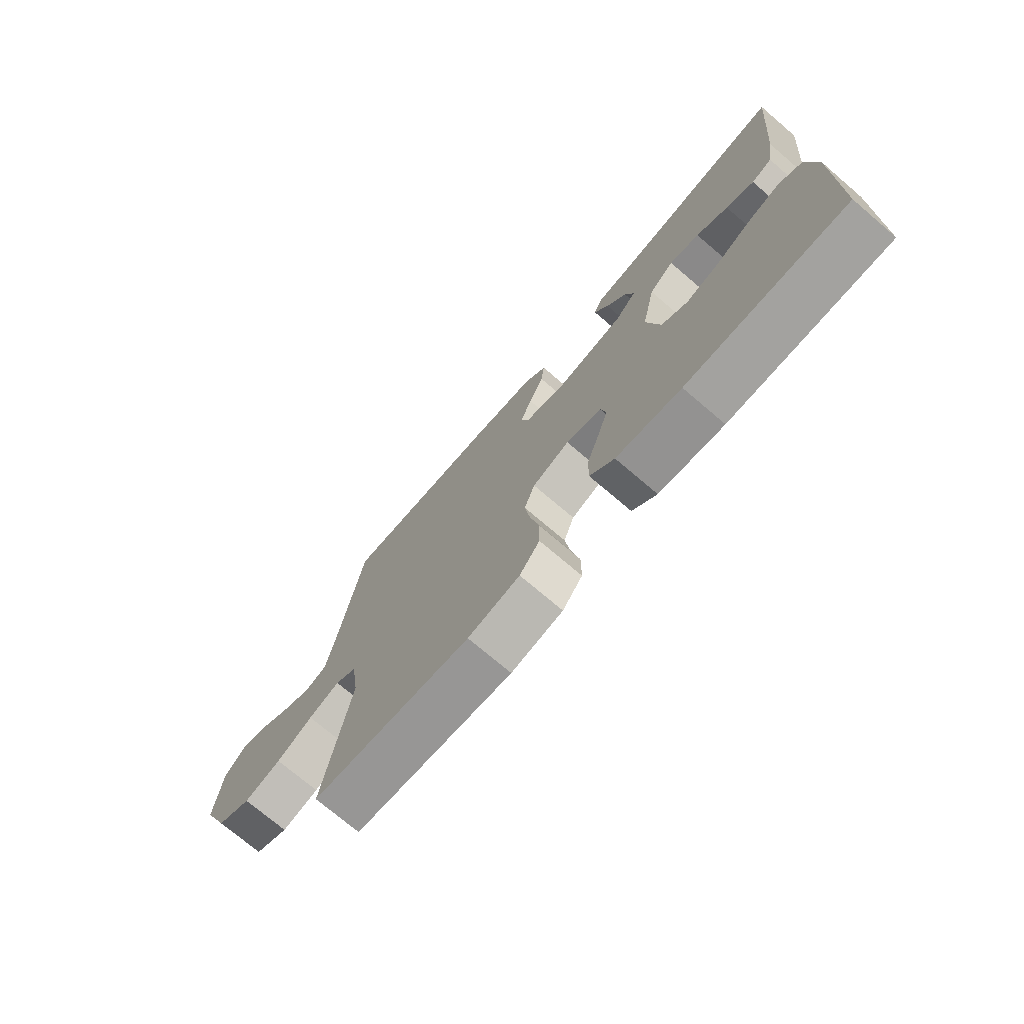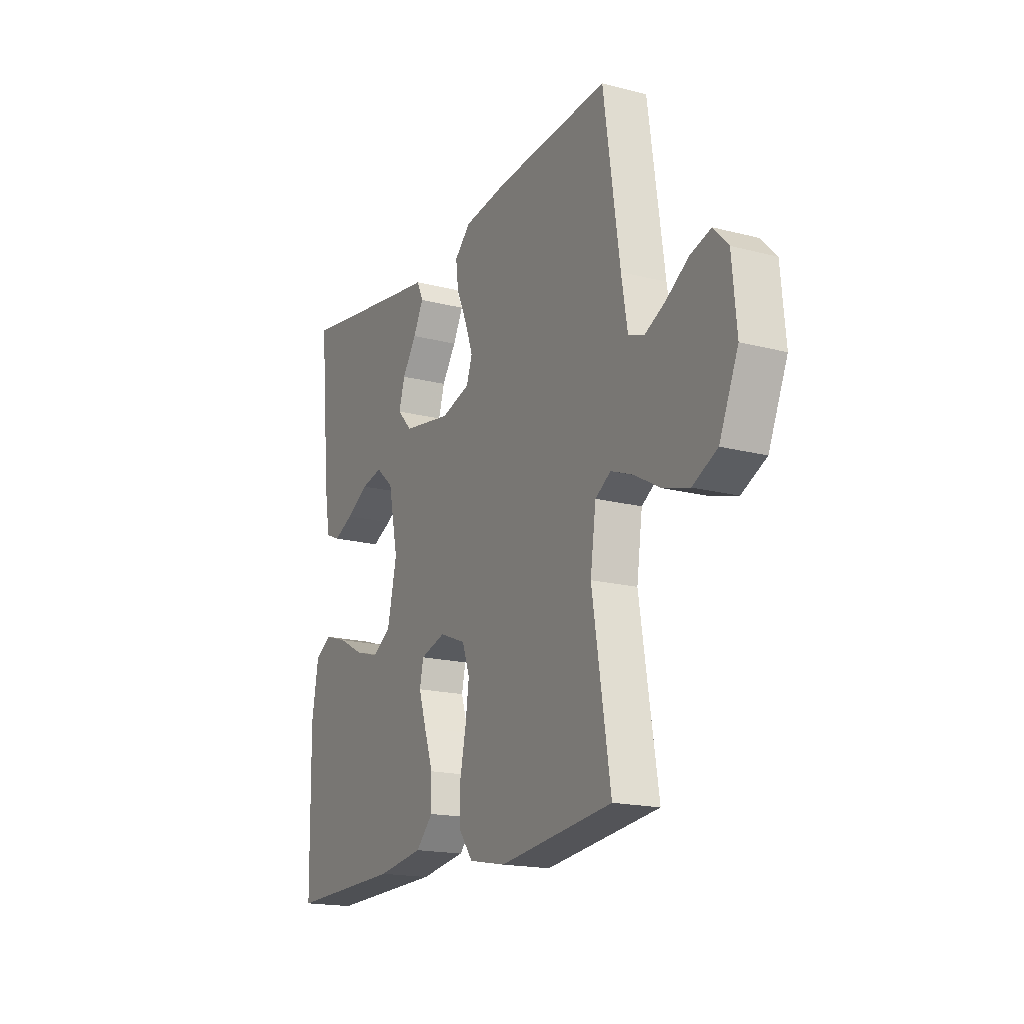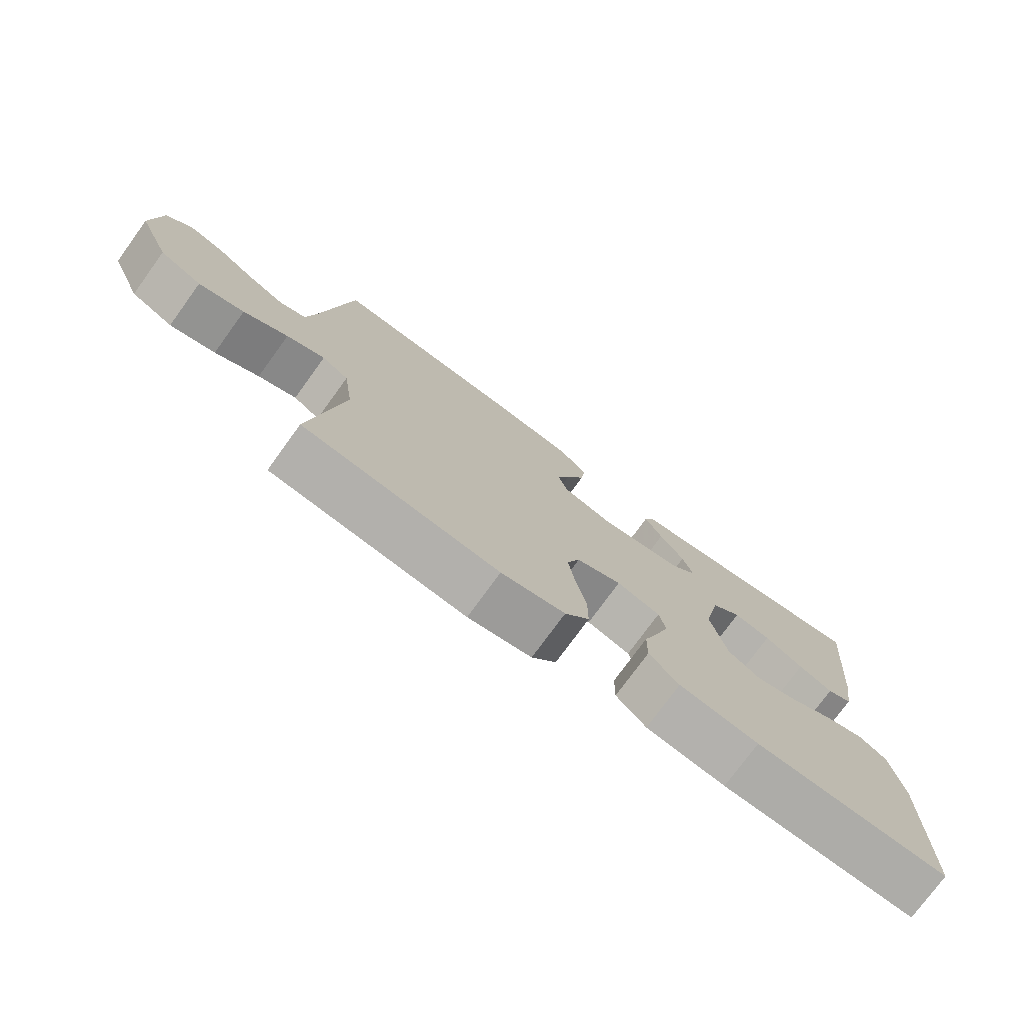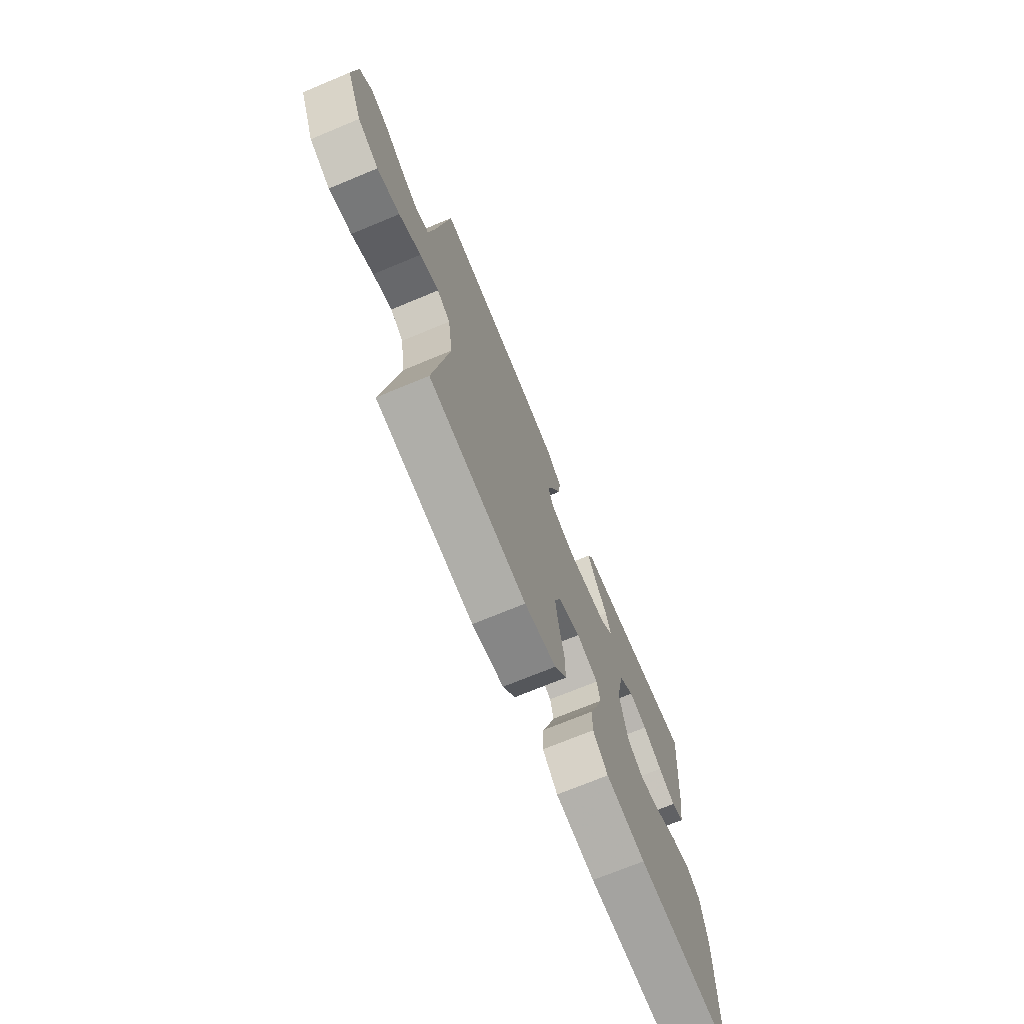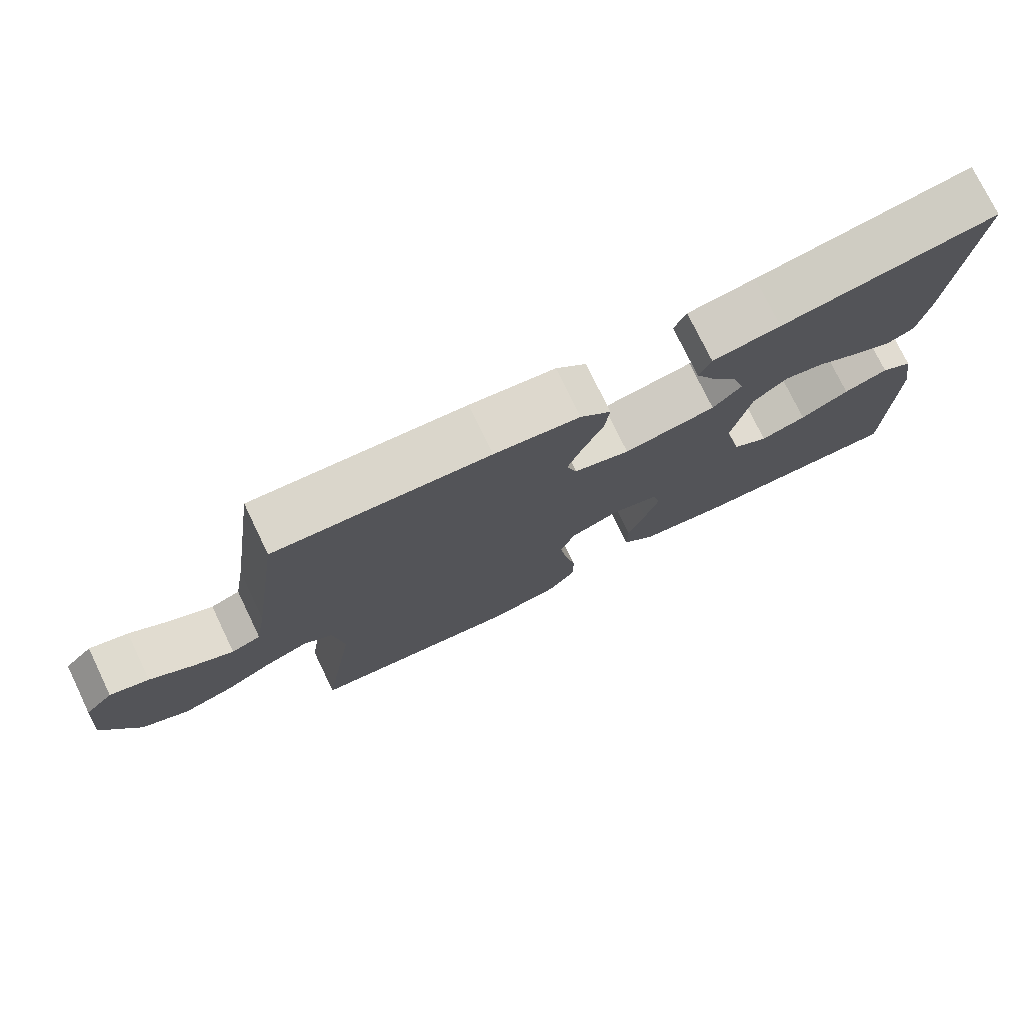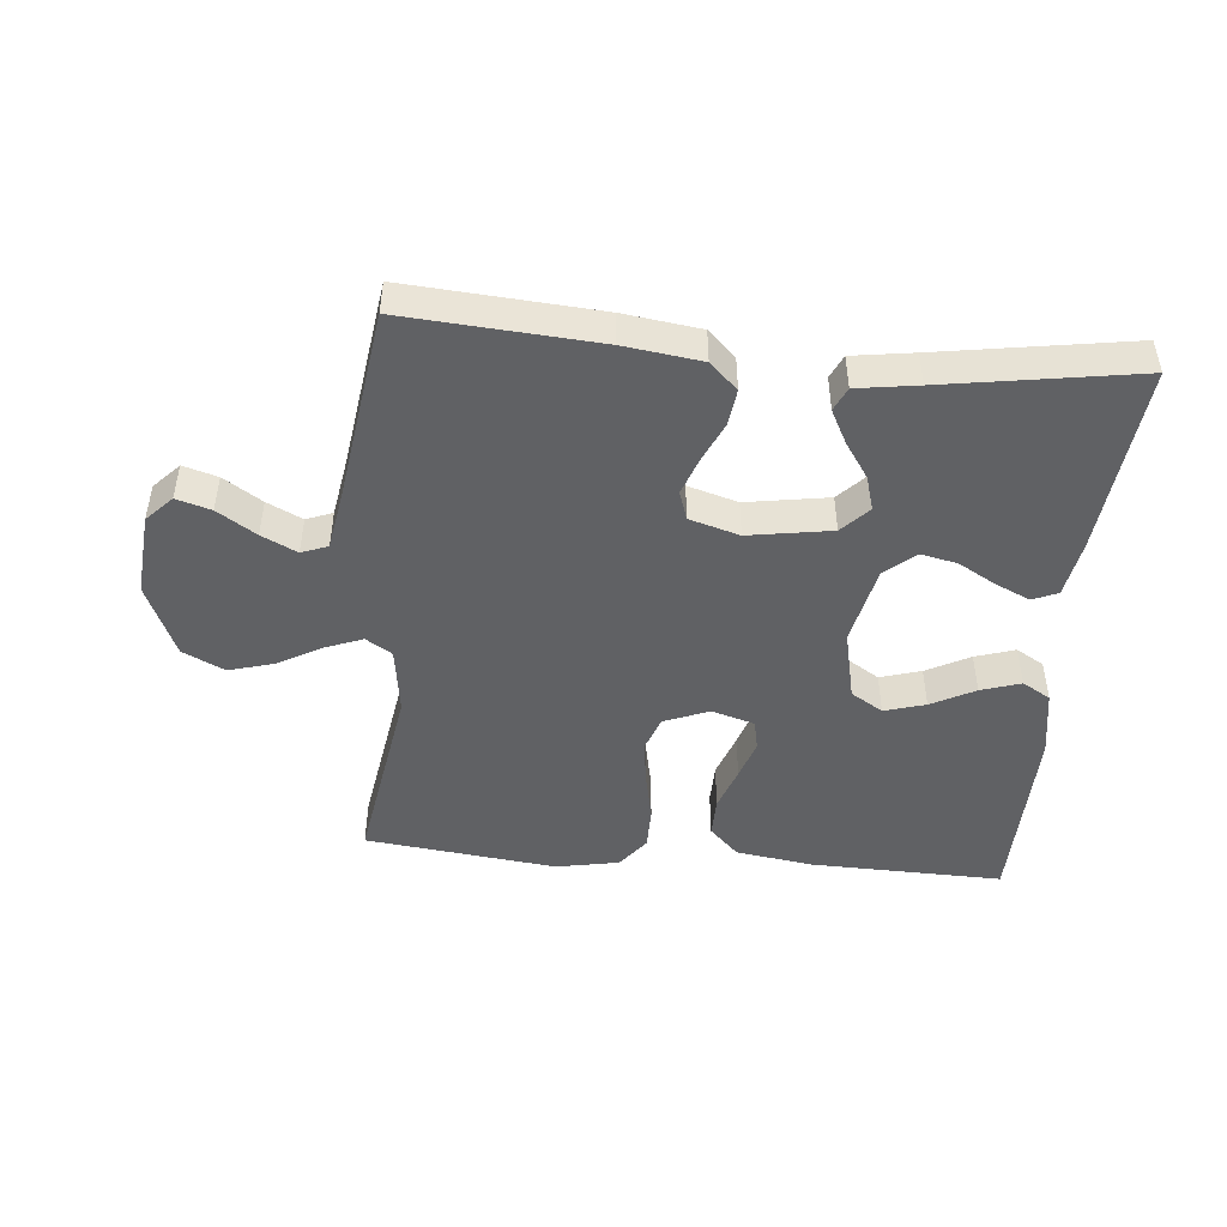
<metadata>
{"format":"obj","ext":"obj","renderer":"f3d","projection":"perspective","resolution":1024,"background":"white","views":[{"elev":-73.7,"azim":49.6,"up":"+Z"},{"elev":-17.8,"azim":-117.0,"up":"+Z"},{"elev":-76.0,"azim":-36.0,"up":"+Z"},{"elev":-71.8,"azim":-67.5,"up":"+Z"},{"elev":76.1,"azim":-25.8,"up":"+Z"},{"elev":-46.9,"azim":-5.3,"up":"+Y"}]}
</metadata>
<code>
v -0.5 0.07 -0.5
v -0.452 0.07 -0.2
v -0.467 0.07 -0.093
v -0.508 0.07 -0.067
v -0.567 0.07 -0.09
v -0.635 0.07 -0.128
v -0.705 0.07 -0.148
v -0.77 0.07 -0.116
v -0.82 0.07 0
v -0.808 0.07 0.13
v -0.769 0.07 0.171
v -0.715 0.07 0.155
v -0.655 0.07 0.116
v -0.6 0.07 0.089
v -0.559 0.07 0.105
v -0.543 0.07 0.2
v -0.5 0.07 0.5
v -0.2 0.07 0.479
v -0.08 0.07 0.463
v -0.037 0.07 0.422
v -0.044 0.07 0.365
v -0.072 0.07 0.303
v -0.093 0.07 0.244
v -0.078 0.07 0.199
v 0 0.07 0.176
v 0.129 0.07 0.197
v 0.169 0.07 0.239
v 0.153 0.07 0.293
v 0.115 0.07 0.349
v 0.088 0.07 0.401
v 0.105 0.07 0.438
v 0.2 0.07 0.452
v 0.5 0.07 0.5
v 0.471 0.07 0.2
v 0.456 0.07 0.112
v 0.417 0.07 0.095
v 0.364 0.07 0.119
v 0.304 0.07 0.153
v 0.247 0.07 0.165
v 0.2 0.07 0.124
v 0.174 0.07 0
v 0.199 0.07 -0.112
v 0.249 0.07 -0.143
v 0.313 0.07 -0.124
v 0.381 0.07 -0.088
v 0.443 0.07 -0.068
v 0.487 0.07 -0.094
v 0.505 0.07 -0.2
v 0.5 0.07 -0.5
v 0.2 0.07 -0.493
v 0.078 0.07 -0.475
v 0.032 0.07 -0.429
v 0.033 0.07 -0.366
v 0.057 0.07 -0.297
v 0.077 0.07 -0.234
v 0.067 0.07 -0.187
v 0 0.07 -0.167
v -0.07 0.07 -0.195
v -0.09 0.07 -0.251
v -0.08 0.07 -0.322
v -0.064 0.07 -0.398
v -0.064 0.07 -0.466
v -0.102 0.07 -0.516
v -0.2 0.07 -0.535
v -0.5 0 -0.5
v -0.452 0 -0.2
v -0.467 0 -0.093
v -0.508 0 -0.067
v -0.567 0 -0.09
v -0.635 0 -0.128
v -0.705 0 -0.148
v -0.77 0 -0.116
v -0.82 0 0
v -0.808 0 0.13
v -0.769 0 0.171
v -0.715 0 0.155
v -0.655 0 0.116
v -0.6 0 0.089
v -0.559 0 0.105
v -0.543 0 0.2
v -0.5 0 0.5
v -0.2 0 0.479
v -0.08 0 0.463
v -0.037 0 0.422
v -0.044 0 0.365
v -0.072 0 0.303
v -0.093 0 0.244
v -0.078 0 0.199
v 0 0 0.176
v 0.129 0 0.197
v 0.169 0 0.239
v 0.153 0 0.293
v 0.115 0 0.349
v 0.088 0 0.401
v 0.105 0 0.438
v 0.2 0 0.452
v 0.5 0 0.5
v 0.471 0 0.2
v 0.456 0 0.112
v 0.417 0 0.095
v 0.364 0 0.119
v 0.304 0 0.153
v 0.247 0 0.165
v 0.2 0 0.124
v 0.174 0 0
v 0.199 0 -0.112
v 0.249 0 -0.143
v 0.313 0 -0.124
v 0.381 0 -0.088
v 0.443 0 -0.068
v 0.487 0 -0.094
v 0.505 0 -0.2
v 0.5 0 -0.5
v 0.2 0 -0.493
v 0.078 0 -0.475
v 0.032 0 -0.429
v 0.033 0 -0.366
v 0.057 0 -0.297
v 0.077 0 -0.234
v 0.067 0 -0.187
v 0 0 -0.167
v -0.07 0 -0.195
v -0.09 0 -0.251
v -0.08 0 -0.322
v -0.064 0 -0.398
v -0.064 0 -0.466
v -0.102 0 -0.516
v -0.2 0 -0.535
f 63 64 1 2
f 60 61 62 63
f 59 60 63 2
f 58 59 2 3
f 57 58 3 4
f 51 52 53 54
f 51 54 55
f 50 51 55
f 49 50 55 56
f 47 48 49 56
f 44 45 46 47
f 43 44 47
f 35 36 37 38
f 33 34 35 38
f 32 33 38 39
f 28 29 30 31
f 28 31 32 39
f 19 20 21 22
f 19 22 23
f 16 17 18 19
f 15 16 19 23
f 14 15 23 24
f 10 11 12 13
f 10 13 14
f 9 10 14
f 5 6 7 8
f 4 5 8 9
f 57 4 9 14
f 43 47 56
f 42 43 56 57
f 41 42 57 14
f 27 28 39
f 26 27 39 40
f 25 26 40 41
f 14 24 25 41
f 66 65 128 127
f 127 126 125 124
f 66 127 124 123
f 67 66 123 122
f 68 67 122 121
f 118 117 116 115
f 119 118 115
f 119 115 114
f 120 119 114 113
f 120 113 112 111
f 111 110 109 108
f 111 108 107
f 102 101 100 99
f 102 99 98 97
f 103 102 97 96
f 95 94 93 92
f 103 96 95 92
f 86 85 84 83
f 87 86 83
f 83 82 81 80
f 87 83 80 79
f 88 87 79 78
f 77 76 75 74
f 78 77 74
f 78 74 73
f 72 71 70 69
f 73 72 69 68
f 78 73 68 121
f 120 111 107
f 121 120 107 106
f 78 121 106 105
f 103 92 91
f 104 103 91 90
f 105 104 90 89
f 105 89 88 78
f 1 65 66 2
f 2 66 67 3
f 3 67 68 4
f 4 68 69 5
f 5 69 70 6
f 6 70 71 7
f 7 71 72 8
f 8 72 73 9
f 9 73 74 10
f 10 74 75 11
f 11 75 76 12
f 12 76 77 13
f 13 77 78 14
f 14 78 79 15
f 15 79 80 16
f 16 80 81 17
f 17 81 82 18
f 18 82 83 19
f 19 83 84 20
f 20 84 85 21
f 21 85 86 22
f 22 86 87 23
f 23 87 88 24
f 24 88 89 25
f 25 89 90 26
f 26 90 91 27
f 27 91 92 28
f 28 92 93 29
f 29 93 94 30
f 30 94 95 31
f 31 95 96 32
f 32 96 97 33
f 33 97 98 34
f 34 98 99 35
f 35 99 100 36
f 36 100 101 37
f 37 101 102 38
f 38 102 103 39
f 39 103 104 40
f 40 104 105 41
f 41 105 106 42
f 42 106 107 43
f 43 107 108 44
f 44 108 109 45
f 45 109 110 46
f 46 110 111 47
f 47 111 112 48
f 48 112 113 49
f 49 113 114 50
f 50 114 115 51
f 51 115 116 52
f 52 116 117 53
f 53 117 118 54
f 54 118 119 55
f 55 119 120 56
f 56 120 121 57
f 57 121 122 58
f 58 122 123 59
f 59 123 124 60
f 60 124 125 61
f 61 125 126 62
f 62 126 127 63
f 63 127 128 64
f 64 128 65 1

</code>
